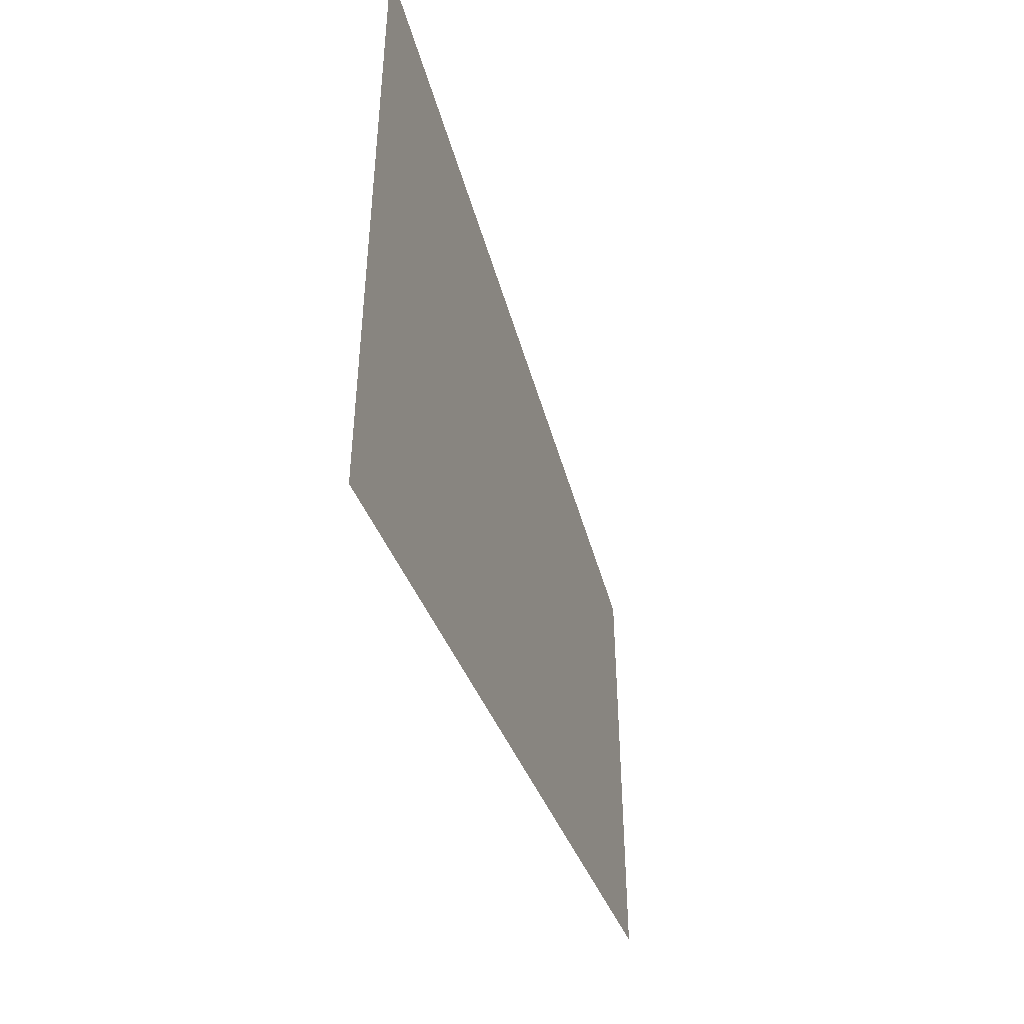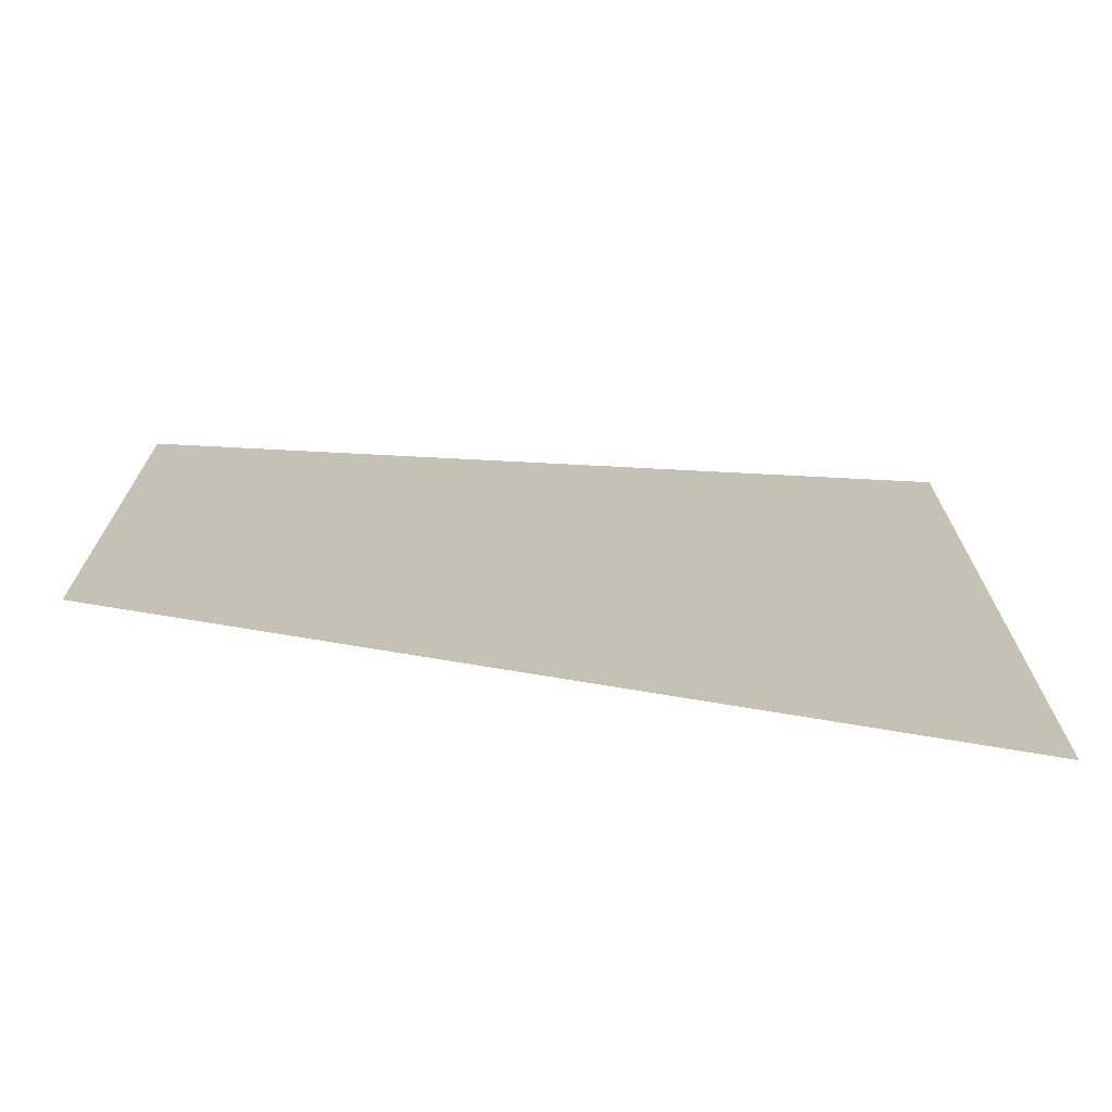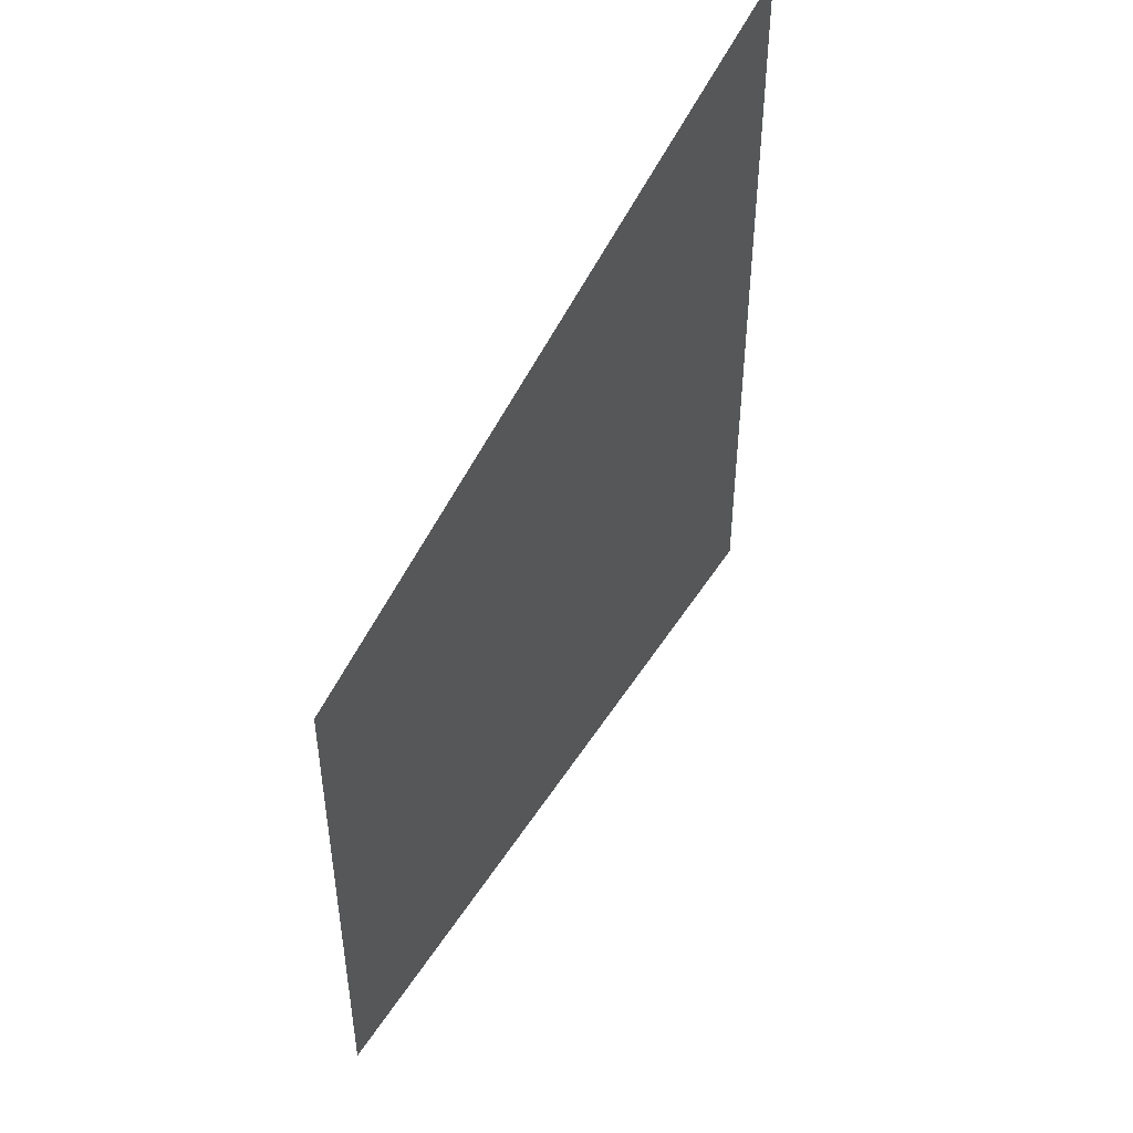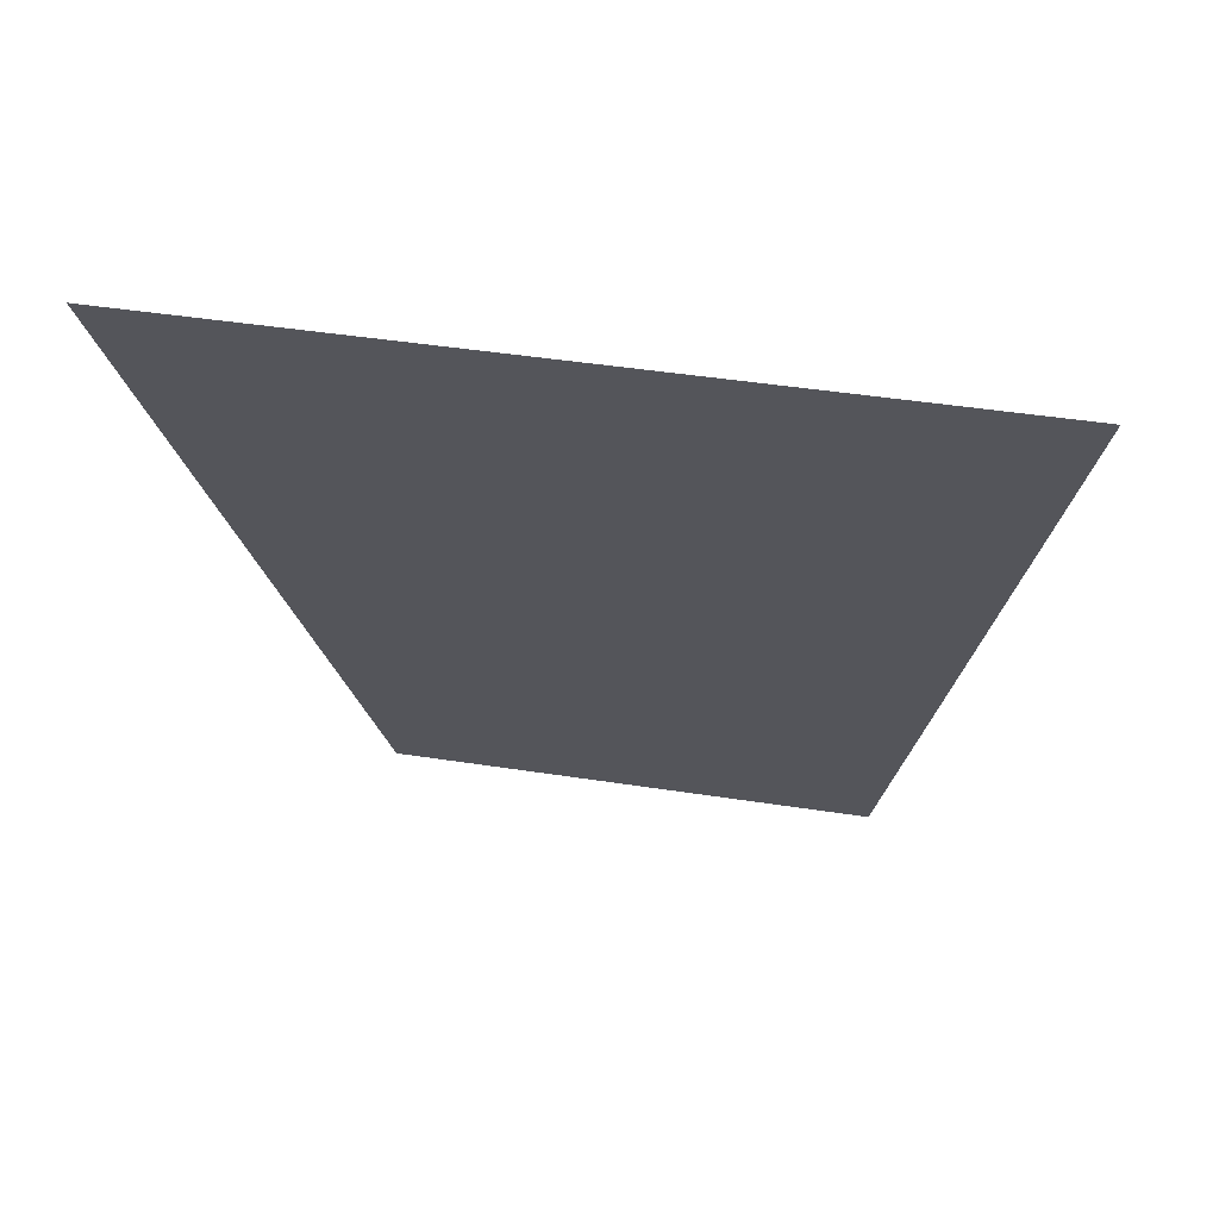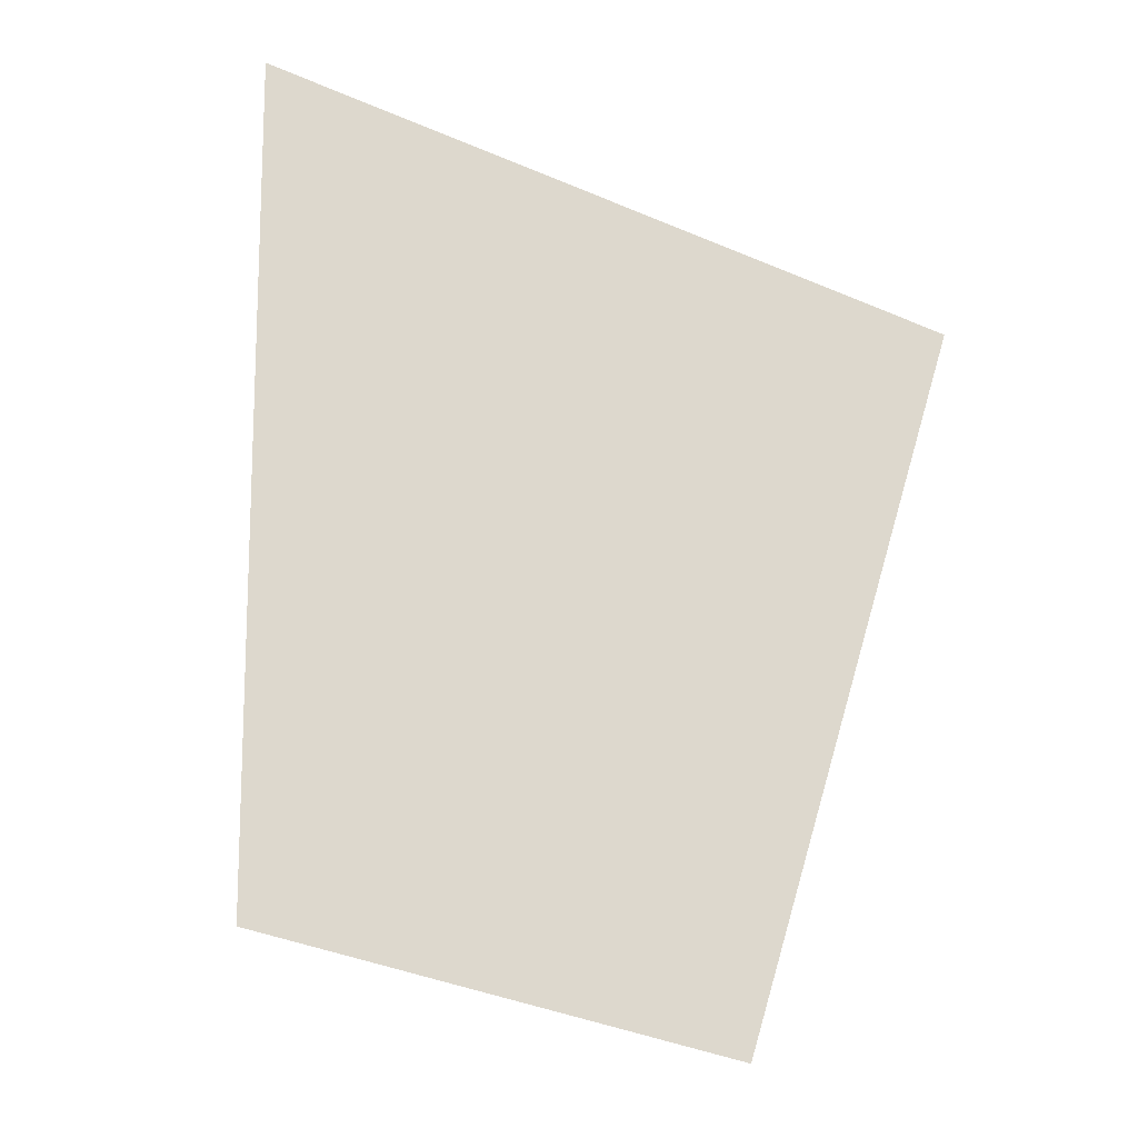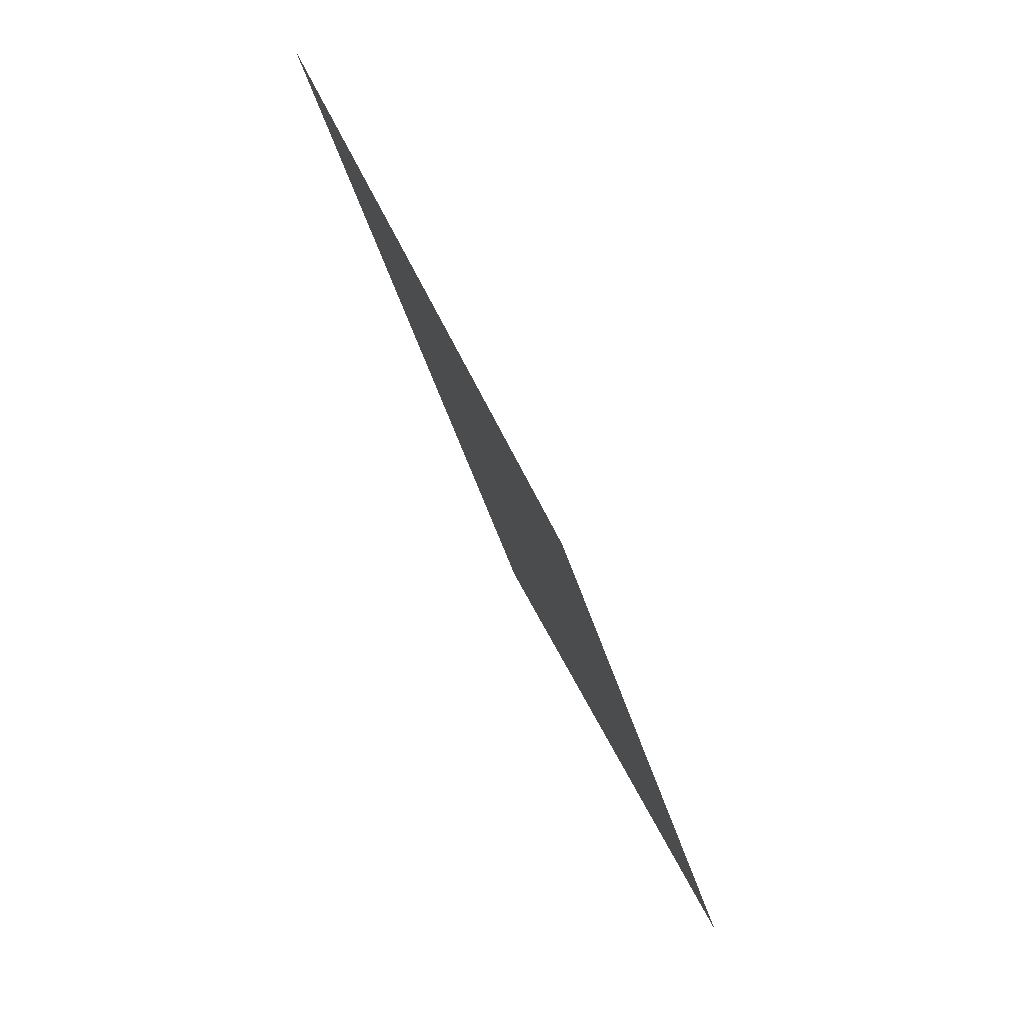
<metadata>
{"format":"obj","ext":"obj","renderer":"f3d","projection":"perspective","resolution":1024,"background":"white","views":[{"elev":-46.7,"azim":0.3,"up":"+Y"},{"elev":-71.8,"azim":-113.0,"up":"+Y"},{"elev":48.3,"azim":-170.3,"up":"+Y"},{"elev":47.4,"azim":-80.2,"up":"+Z"},{"elev":-41.9,"azim":-116.9,"up":"+Z"},{"elev":-52.5,"azim":18.0,"up":"+Z"}]}
</metadata>
<code>
v -0.591 2.895e-16 4.161
v -0.591 -0.5898 4.161
v -1.182 -0.9361 6.071
v -1.182 5.791e-16 6.071
v -0.591 2.895e-16 4.161
v -0.591 0.5898 4.161
v -1.182 0.9361 6.071
v -1.182 5.791e-16 6.071
f 1 2 3 4
f 5 6 7 8

</code>
